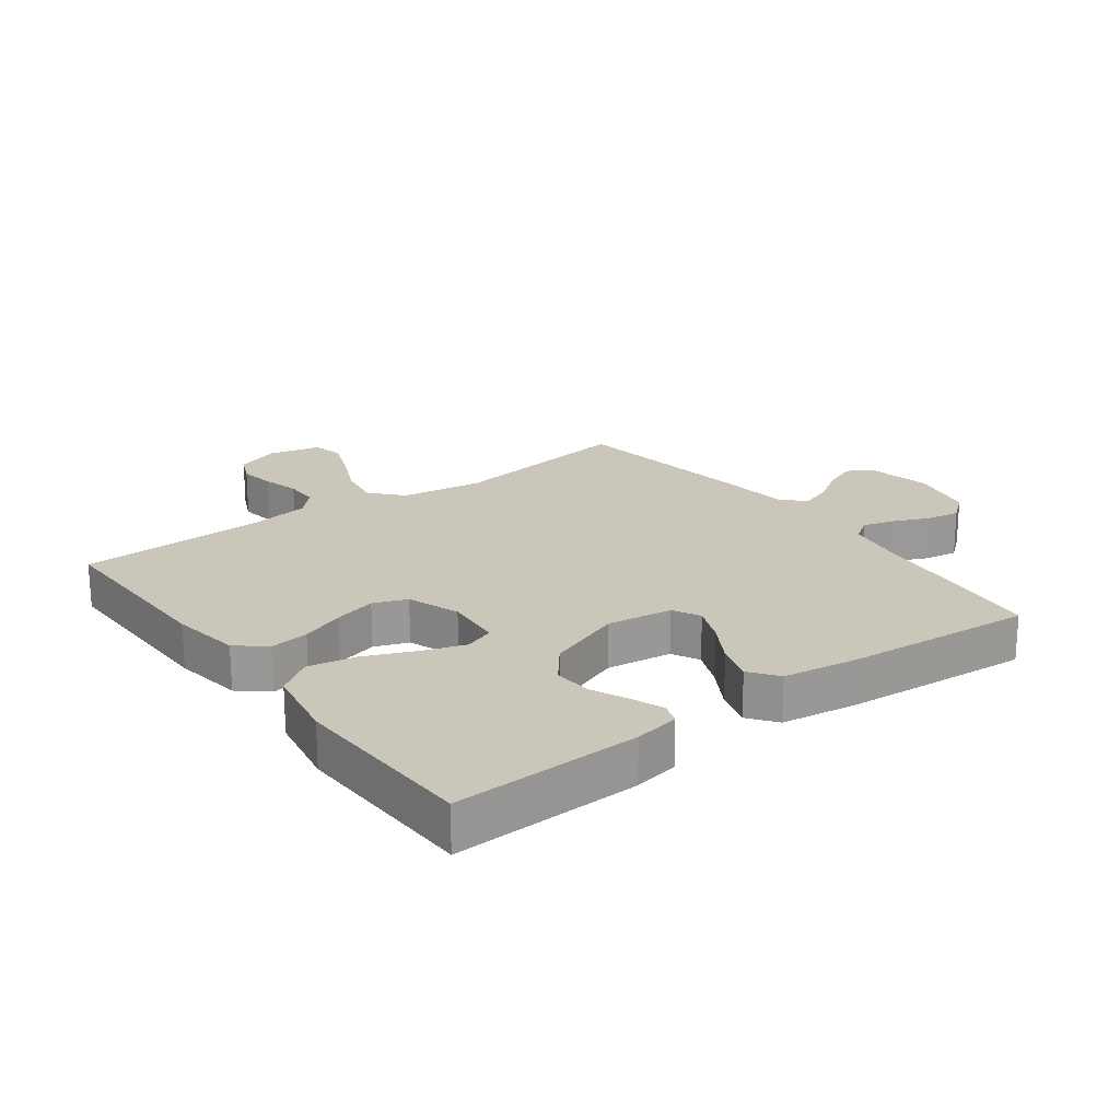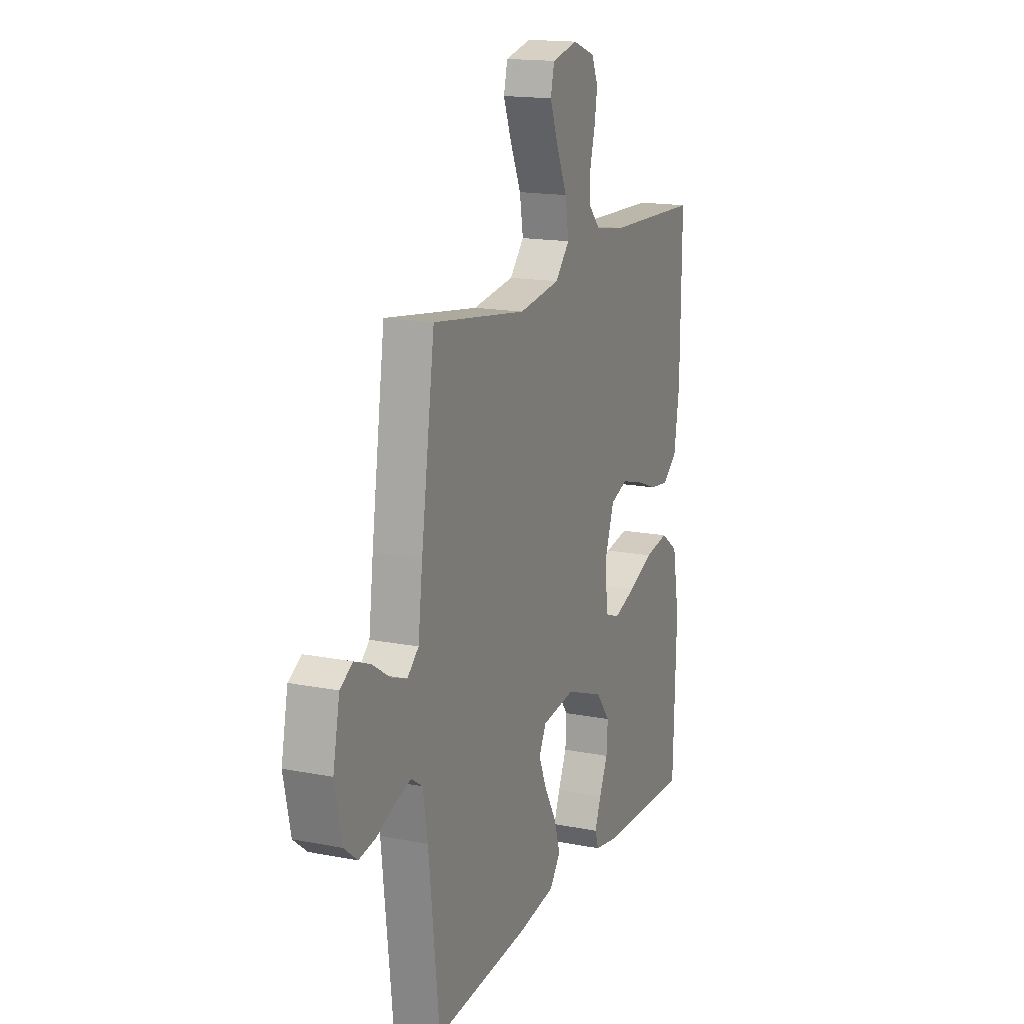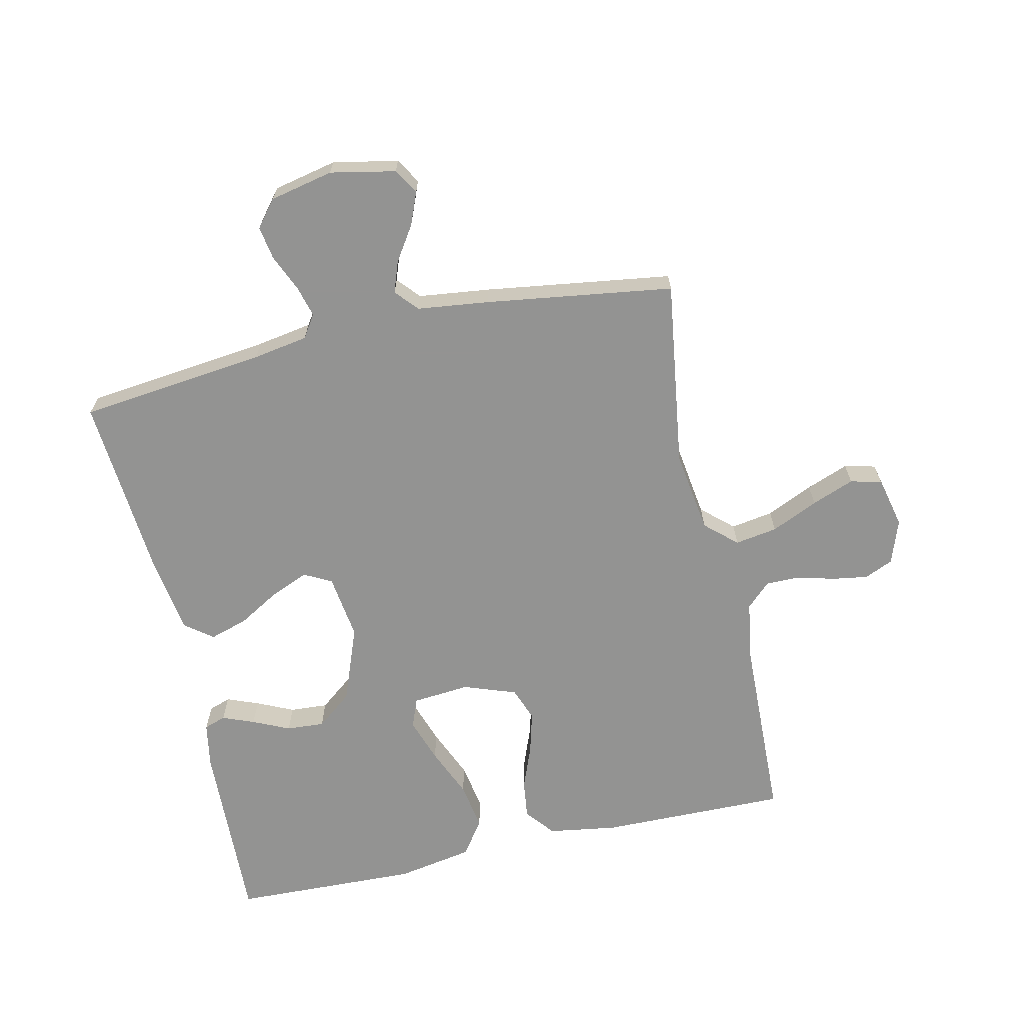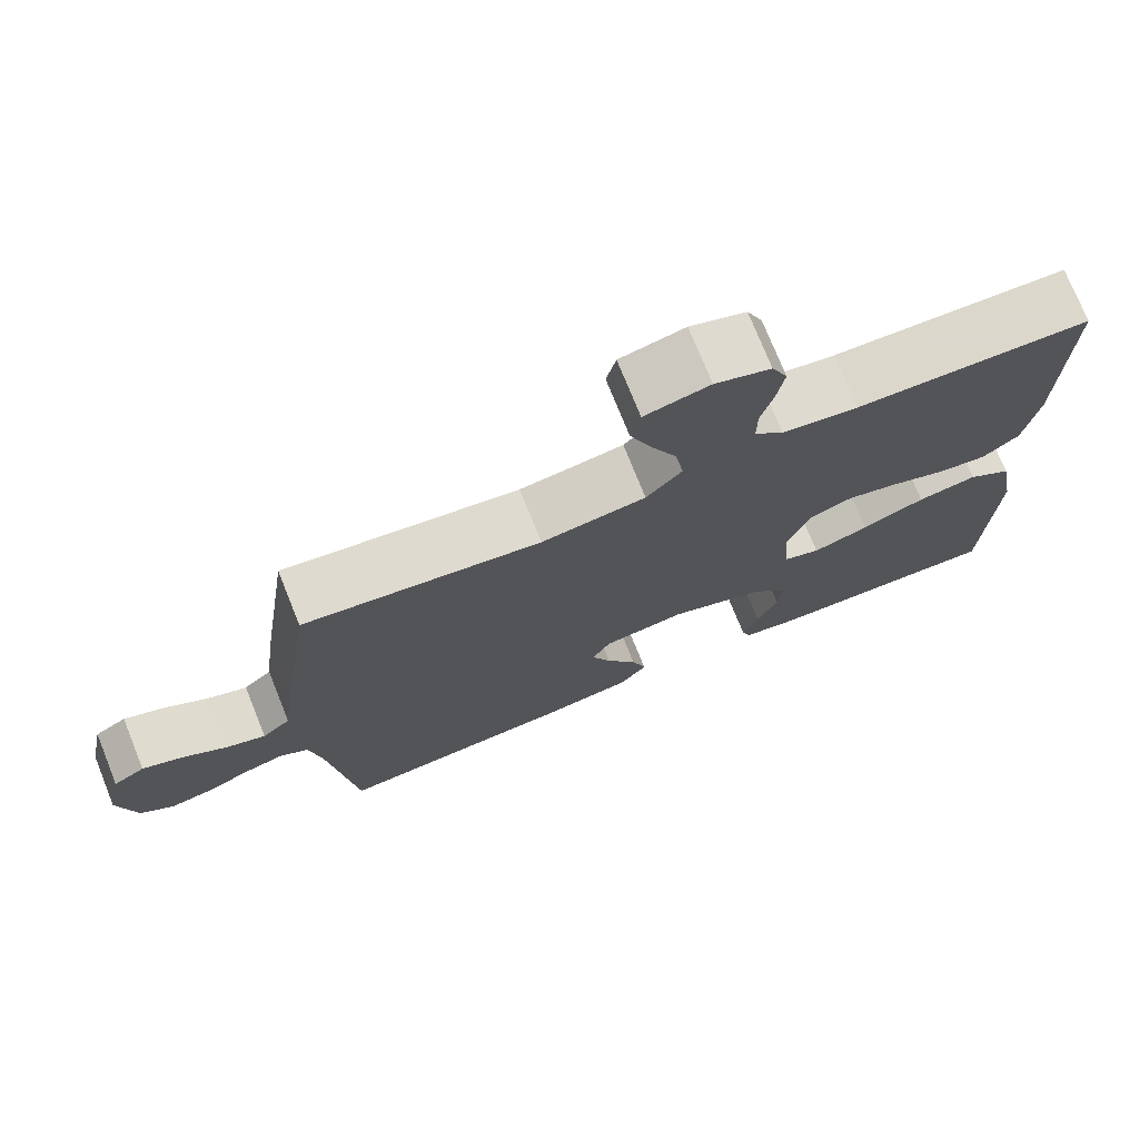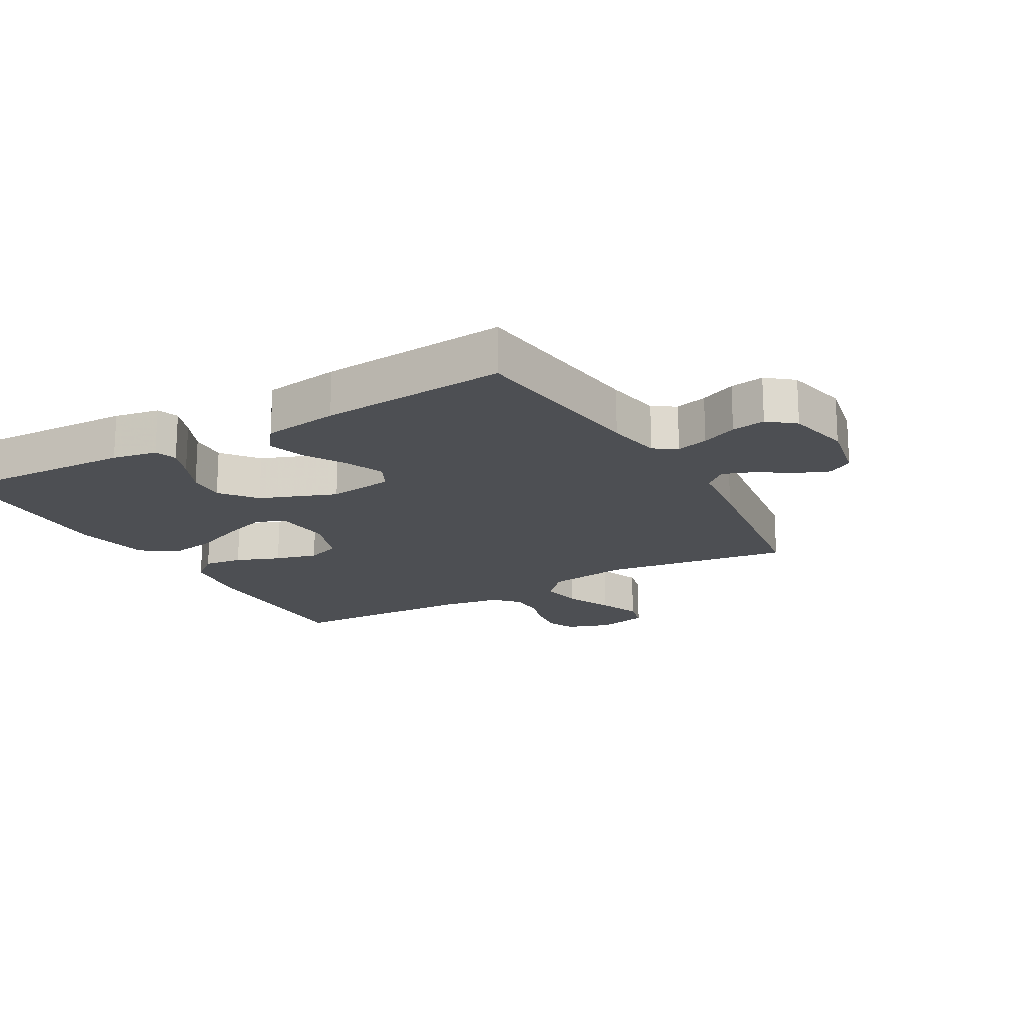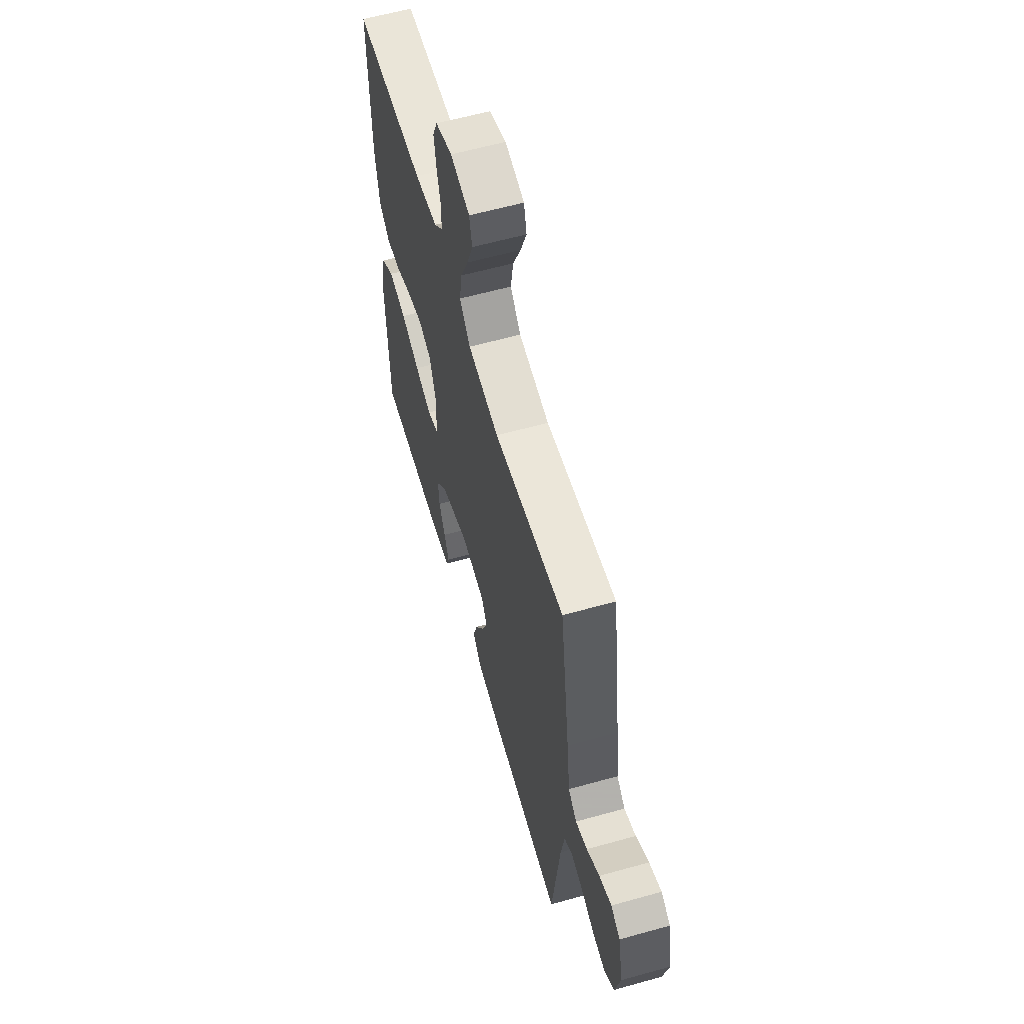
<metadata>
{"format":"obj","ext":"obj","renderer":"f3d","projection":"perspective","resolution":1024,"background":"white","views":[{"elev":21.1,"azim":143.4,"up":"+Y"},{"elev":16.1,"azim":-67.9,"up":"+Z"},{"elev":-66.7,"azim":-77.4,"up":"+Y"},{"elev":74.5,"azim":-21.9,"up":"+Z"},{"elev":-17.9,"azim":-150.3,"up":"+Y"},{"elev":60.3,"azim":-106.0,"up":"+Z"}]}
</metadata>
<code>
v -0.5 0.07 -0.5
v -0.534 0.07 -0.2
v -0.549 0.07 -0.112
v -0.585 0.07 -0.088
v -0.636 0.07 -0.102
v -0.693 0.07 -0.127
v -0.747 0.07 -0.136
v -0.789 0.07 -0.102
v -0.811 0.07 0
v -0.79 0.07 0.104
v -0.75 0.07 0.128
v -0.698 0.07 0.107
v -0.643 0.07 0.071
v -0.593 0.07 0.053
v -0.557 0.07 0.085
v -0.543 0.07 0.2
v -0.5 0.07 0.5
v -0.2 0.07 0.457
v -0.068 0.07 0.476
v -0.023 0.07 0.526
v -0.034 0.07 0.594
v -0.068 0.07 0.669
v -0.094 0.07 0.737
v -0.082 0.07 0.787
v 0 0.07 0.806
v 0.071 0.07 0.781
v 0.091 0.07 0.735
v 0.082 0.07 0.678
v 0.066 0.07 0.618
v 0.066 0.07 0.564
v 0.103 0.07 0.525
v 0.2 0.07 0.51
v 0.5 0.07 0.5
v 0.496 0.07 0.2
v 0.479 0.07 0.089
v 0.433 0.07 0.051
v 0.371 0.07 0.059
v 0.301 0.07 0.086
v 0.234 0.07 0.104
v 0.18 0.07 0.084
v 0.15 0.07 0
v 0.158 0.07 -0.092
v 0.205 0.07 -0.11
v 0.276 0.07 -0.086
v 0.356 0.07 -0.052
v 0.432 0.07 -0.039
v 0.488 0.07 -0.078
v 0.51 0.07 -0.2
v 0.5 0.07 -0.5
v 0.2 0.07 -0.489
v 0.128 0.07 -0.476
v 0.116 0.07 -0.441
v 0.136 0.07 -0.39
v 0.163 0.07 -0.331
v 0.167 0.07 -0.27
v 0.122 0.07 -0.213
v 0 0.07 -0.167
v -0.105 0.07 -0.181
v -0.128 0.07 -0.225
v -0.103 0.07 -0.285
v -0.064 0.07 -0.352
v -0.045 0.07 -0.413
v -0.079 0.07 -0.458
v -0.2 0.07 -0.476
v -0.5 0 -0.5
v -0.534 0 -0.2
v -0.549 0 -0.112
v -0.585 0 -0.088
v -0.636 0 -0.102
v -0.693 0 -0.127
v -0.747 0 -0.136
v -0.789 0 -0.102
v -0.811 0 0
v -0.79 0 0.104
v -0.75 0 0.128
v -0.698 0 0.107
v -0.643 0 0.071
v -0.593 0 0.053
v -0.557 0 0.085
v -0.543 0 0.2
v -0.5 0 0.5
v -0.2 0 0.457
v -0.068 0 0.476
v -0.023 0 0.526
v -0.034 0 0.594
v -0.068 0 0.669
v -0.094 0 0.737
v -0.082 0 0.787
v 0 0 0.806
v 0.071 0 0.781
v 0.091 0 0.735
v 0.082 0 0.678
v 0.066 0 0.618
v 0.066 0 0.564
v 0.103 0 0.525
v 0.2 0 0.51
v 0.5 0 0.5
v 0.496 0 0.2
v 0.479 0 0.089
v 0.433 0 0.051
v 0.371 0 0.059
v 0.301 0 0.086
v 0.234 0 0.104
v 0.18 0 0.084
v 0.15 0 0
v 0.158 0 -0.092
v 0.205 0 -0.11
v 0.276 0 -0.086
v 0.356 0 -0.052
v 0.432 0 -0.039
v 0.488 0 -0.078
v 0.51 0 -0.2
v 0.5 0 -0.5
v 0.2 0 -0.489
v 0.128 0 -0.476
v 0.116 0 -0.441
v 0.136 0 -0.39
v 0.163 0 -0.331
v 0.167 0 -0.27
v 0.122 0 -0.213
v 0 0 -0.167
v -0.105 0 -0.181
v -0.128 0 -0.225
v -0.103 0 -0.285
v -0.064 0 -0.352
v -0.045 0 -0.413
v -0.079 0 -0.458
v -0.2 0 -0.476
f 64 1 2
f 63 64 2
f 62 63 2
f 61 62 2
f 60 61 2
f 59 60 2 3
f 58 59 3 4
f 57 58 4
f 52 53 54
f 51 52 54
f 50 51 54
f 49 50 54
f 48 49 54
f 47 48 54
f 46 47 54
f 45 46 54
f 44 45 54
f 43 44 54 55
f 42 43 55 56
f 36 37 38
f 35 36 38
f 34 35 38
f 33 34 38
f 32 33 38
f 31 32 38 39
f 30 31 39 40
f 27 28 29
f 26 27 29
f 25 26 29
f 24 25 29
f 23 24 29
f 22 23 29
f 21 22 29
f 20 21 29 30
f 30 40 41
f 20 30 41
f 19 20 41
f 15 16 17 18
f 11 12 13
f 10 11 13
f 9 10 13
f 8 9 13
f 7 8 13
f 6 7 13
f 5 6 13
f 4 5 13 14
f 57 4 14 15
f 42 56 57
f 41 42 57
f 19 41 57
f 18 19 57
f 15 18 57
f 66 65 128
f 66 128 127
f 66 127 126
f 66 126 125
f 66 125 124
f 67 66 124 123
f 68 67 123 122
f 68 122 121
f 118 117 116
f 118 116 115
f 118 115 114
f 118 114 113
f 118 113 112
f 118 112 111
f 118 111 110
f 118 110 109
f 118 109 108
f 119 118 108 107
f 120 119 107 106
f 102 101 100
f 102 100 99
f 102 99 98
f 102 98 97
f 102 97 96
f 103 102 96 95
f 104 103 95 94
f 93 92 91
f 93 91 90
f 93 90 89
f 93 89 88
f 93 88 87
f 93 87 86
f 93 86 85
f 94 93 85 84
f 105 104 94
f 105 94 84
f 105 84 83
f 82 81 80 79
f 77 76 75
f 77 75 74
f 77 74 73
f 77 73 72
f 77 72 71
f 77 71 70
f 77 70 69
f 78 77 69 68
f 79 78 68 121
f 121 120 106
f 121 106 105
f 121 105 83
f 121 83 82
f 121 82 79
f 1 65 66 2
f 2 66 67 3
f 3 67 68 4
f 4 68 69 5
f 5 69 70 6
f 6 70 71 7
f 7 71 72 8
f 8 72 73 9
f 9 73 74 10
f 10 74 75 11
f 11 75 76 12
f 12 76 77 13
f 13 77 78 14
f 14 78 79 15
f 15 79 80 16
f 16 80 81 17
f 17 81 82 18
f 18 82 83 19
f 19 83 84 20
f 20 84 85 21
f 21 85 86 22
f 22 86 87 23
f 23 87 88 24
f 24 88 89 25
f 25 89 90 26
f 26 90 91 27
f 27 91 92 28
f 28 92 93 29
f 29 93 94 30
f 30 94 95 31
f 31 95 96 32
f 32 96 97 33
f 33 97 98 34
f 34 98 99 35
f 35 99 100 36
f 36 100 101 37
f 37 101 102 38
f 38 102 103 39
f 39 103 104 40
f 40 104 105 41
f 41 105 106 42
f 42 106 107 43
f 43 107 108 44
f 44 108 109 45
f 45 109 110 46
f 46 110 111 47
f 47 111 112 48
f 48 112 113 49
f 49 113 114 50
f 50 114 115 51
f 51 115 116 52
f 52 116 117 53
f 53 117 118 54
f 54 118 119 55
f 55 119 120 56
f 56 120 121 57
f 57 121 122 58
f 58 122 123 59
f 59 123 124 60
f 60 124 125 61
f 61 125 126 62
f 62 126 127 63
f 63 127 128 64
f 64 128 65 1

</code>
